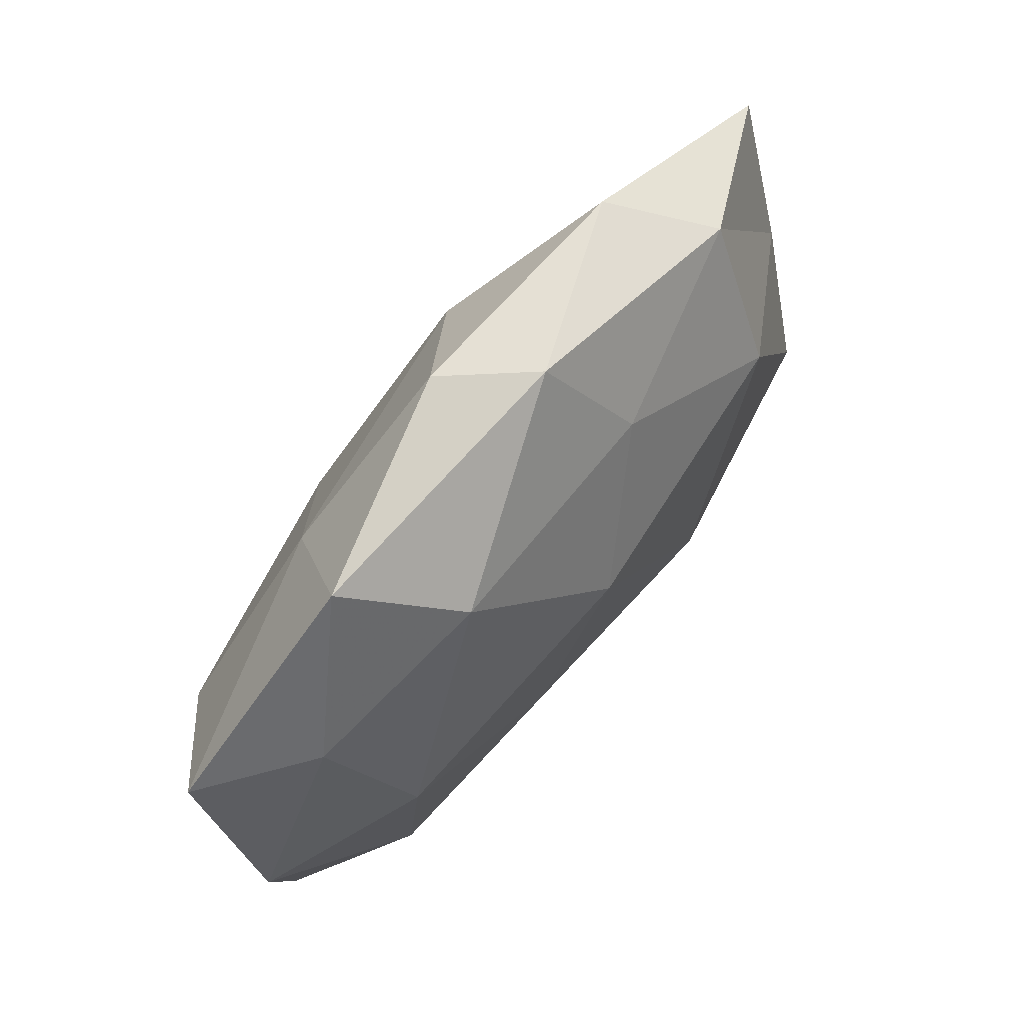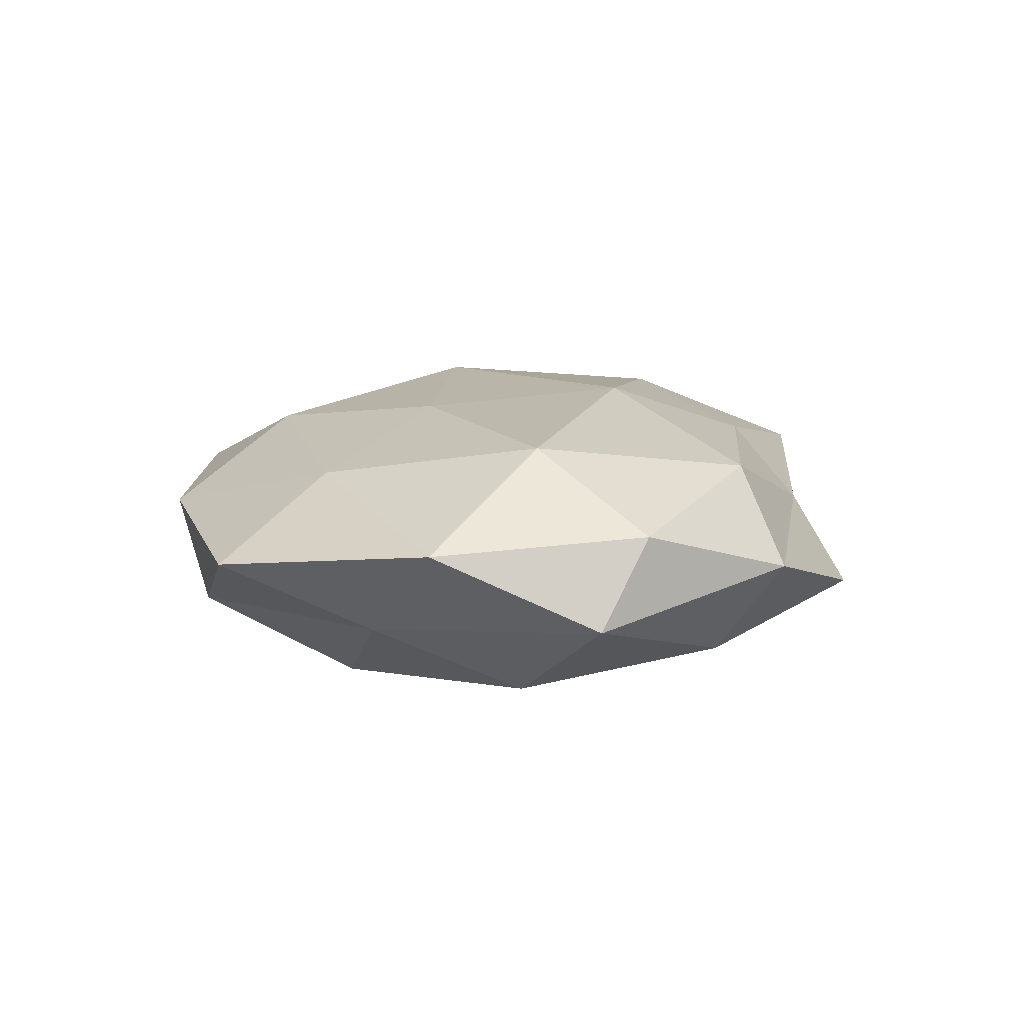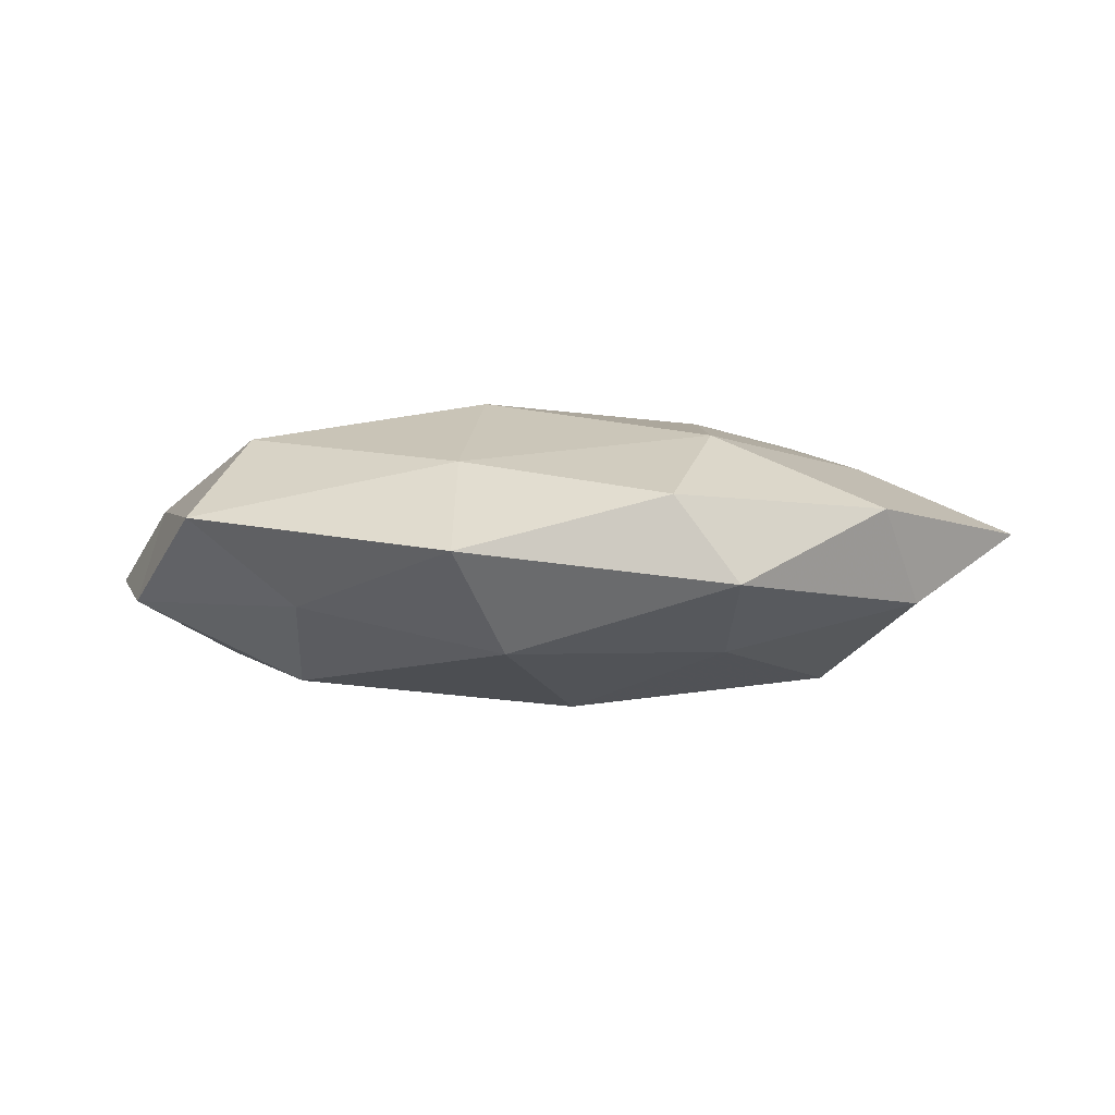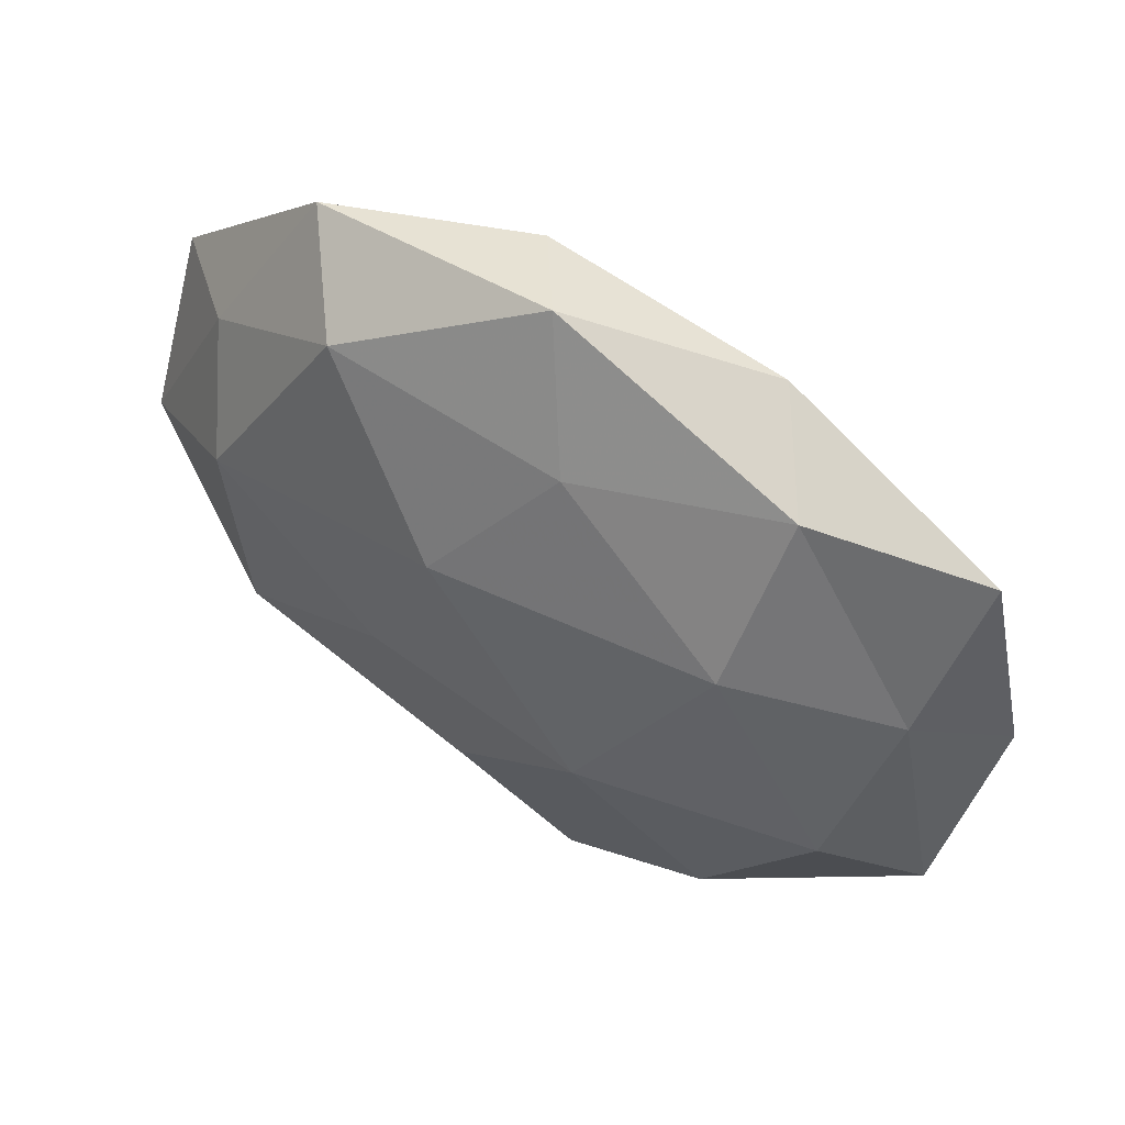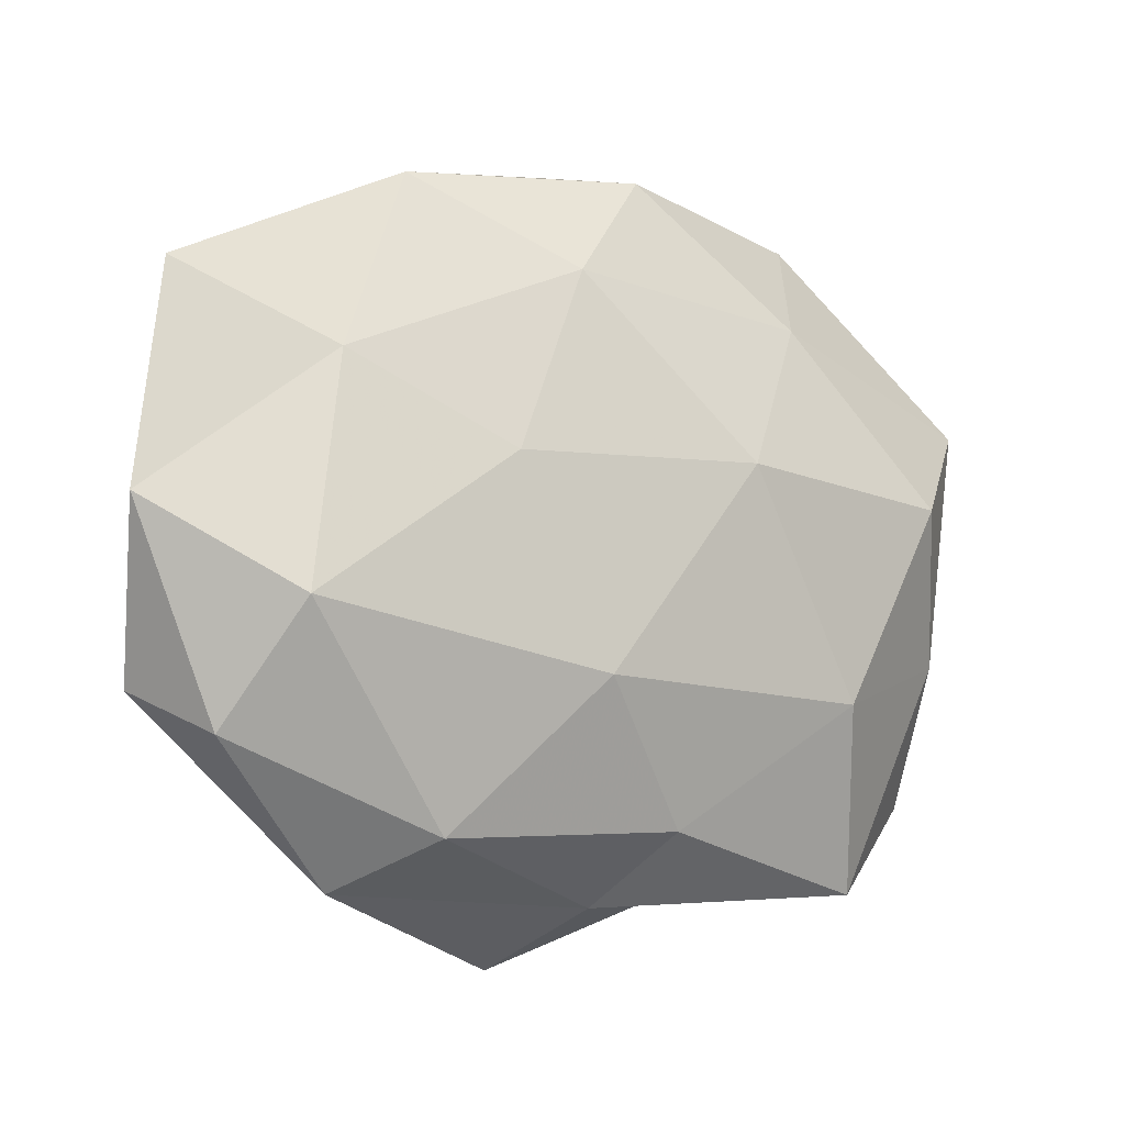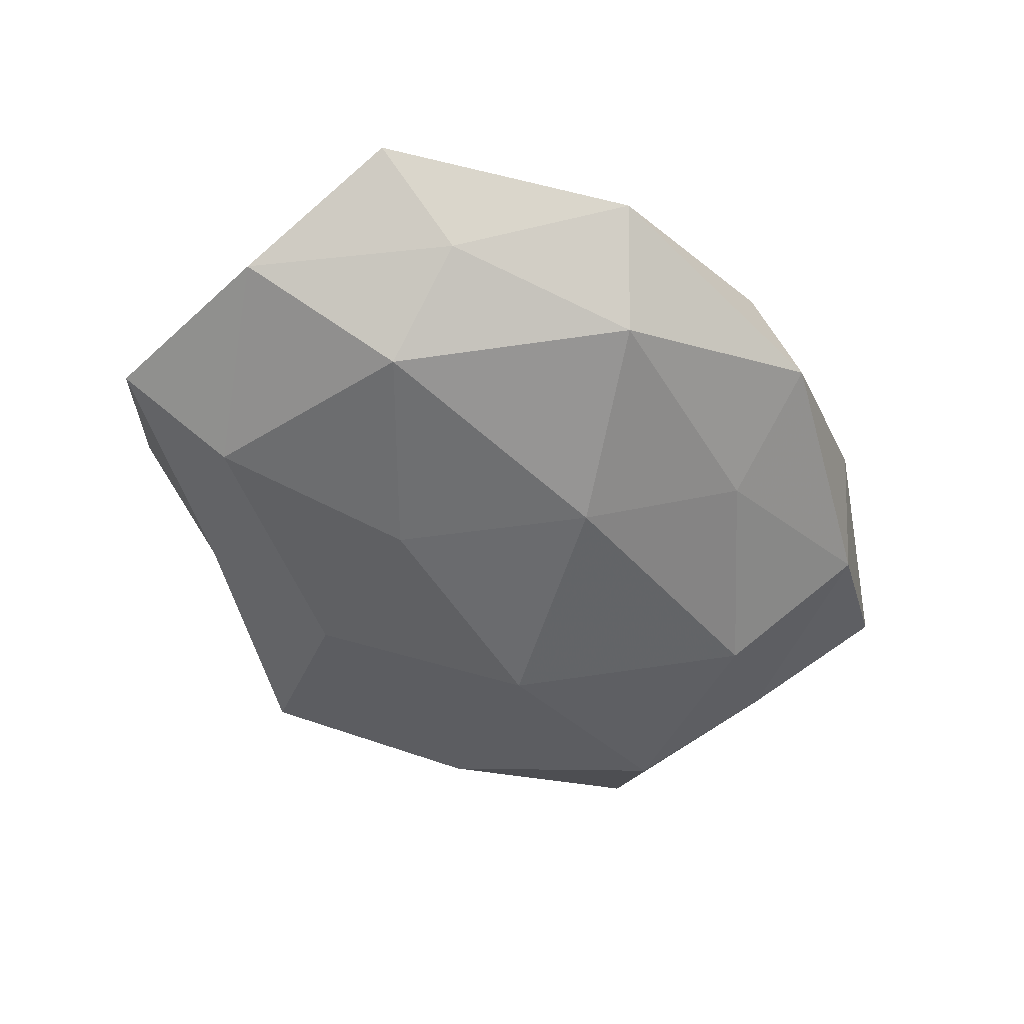
<metadata>
{"format":"obj","ext":"obj","renderer":"f3d","projection":"perspective","resolution":1024,"background":"white","views":[{"elev":69.5,"azim":127.7,"up":"+Y"},{"elev":11.2,"azim":-83.0,"up":"+Z"},{"elev":-0.8,"azim":155.4,"up":"+Z"},{"elev":52.9,"azim":-146.6,"up":"+Y"},{"elev":-8.0,"azim":-31.1,"up":"+Y"},{"elev":-52.1,"azim":125.8,"up":"+Z"}]}
</metadata>
<code>
v -0.00639 0.03064 0.01438
v 0.03017 -0.01735 0.01566
v -0.0434 -0.007213 -0.01397
v 0.03598 -0.03944 0.00631
v -0.04815 0.01071 -0.005719
v 0.04304 0.02118 -0.006329
v -0.006517 -0.04821 -0.007404
v -0.05197 0.02883 0.002854
v 0.02223 0.03418 -0.01173
v -0.03481 0.01903 0.01139
v 0.007913 -0.03246 0.01178
v -0.00781 0.03164 -0.01186
v 0.05539 0.01872 0.003904
v 0.005968 -0.02906 -0.0139
v 0.01429 0.009501 0.01907
v 0.02188 -0.03756 -0.005166
v 0.001281 -0.04107 0.003007
v 0.05001 -0.01127 0.005602
v 0.03782 -0.02085 -0.01275
v 0.05581 -0.002325 -0.005748
v 0.04411 0.007209 0.01387
v -0.001532 0.04672 -0.003795
v 0.01531 -0.008172 -0.01695
v -0.03058 -0.0396 -0.0002456
v 0.05097 -0.02844 -0.003138
v -0.0142 -0.009535 -0.01921
v -0.03003 0.0171 -0.01589
v -0.02437 0.04158 0.005381
v 0.005969 0.0445 0.006526
v -0.03268 0.03563 -0.006044
v -0.02189 -0.03369 0.01119
v -0.04674 -0.0231 0.00651
v -0.05643 0.002215 0.005464
v 0.005063 0.01532 -0.01897
v -0.04042 -0.008792 0.01602
v 0.02556 0.02806 0.0106
v 0.03799 0.008149 -0.01541
v -0.02813 -0.03095 -0.01199
v 0.03165 0.04095 -9.066e-05
v -0.00522 -0.01573 0.01897
v -0.01621 0.008482 0.01752
v -0.05286 -0.01798 -0.004052
f 11 4 2
f 7 14 16
f 17 4 11
f 16 4 17
f 7 16 17
f 4 18 2
f 14 19 16
f 6 13 20
f 13 18 20
f 21 15 2
f 2 18 21
f 13 21 18
f 22 9 12
f 14 23 19
f 7 17 24
f 16 25 4
f 4 25 18
f 16 19 25
f 20 18 25
f 25 19 20
f 14 26 23
f 5 27 3
f 26 3 27
f 28 10 1
f 28 8 10
f 29 28 1
f 29 22 28
f 8 30 5
f 22 12 30
f 30 27 5
f 30 12 27
f 28 30 8
f 22 30 28
f 17 11 31
f 17 31 24
f 24 31 32
f 5 33 8
f 10 8 33
f 12 9 34
f 23 26 34
f 34 27 12
f 26 27 34
f 32 31 35
f 10 33 35
f 35 33 32
f 1 15 36
f 36 21 13
f 36 15 21
f 29 1 36
f 9 6 37
f 20 37 6
f 19 37 20
f 19 23 37
f 9 37 34
f 34 37 23
f 7 38 14
f 7 24 38
f 38 3 26
f 38 26 14
f 39 6 9
f 39 13 6
f 39 9 22
f 29 39 22
f 36 13 39
f 29 36 39
f 2 40 11
f 15 40 2
f 31 11 40
f 31 40 35
f 1 10 41
f 1 41 15
f 41 10 35
f 15 41 40
f 35 40 41
f 3 42 5
f 24 32 42
f 42 33 5
f 42 32 33
f 38 42 3
f 24 42 38

</code>
